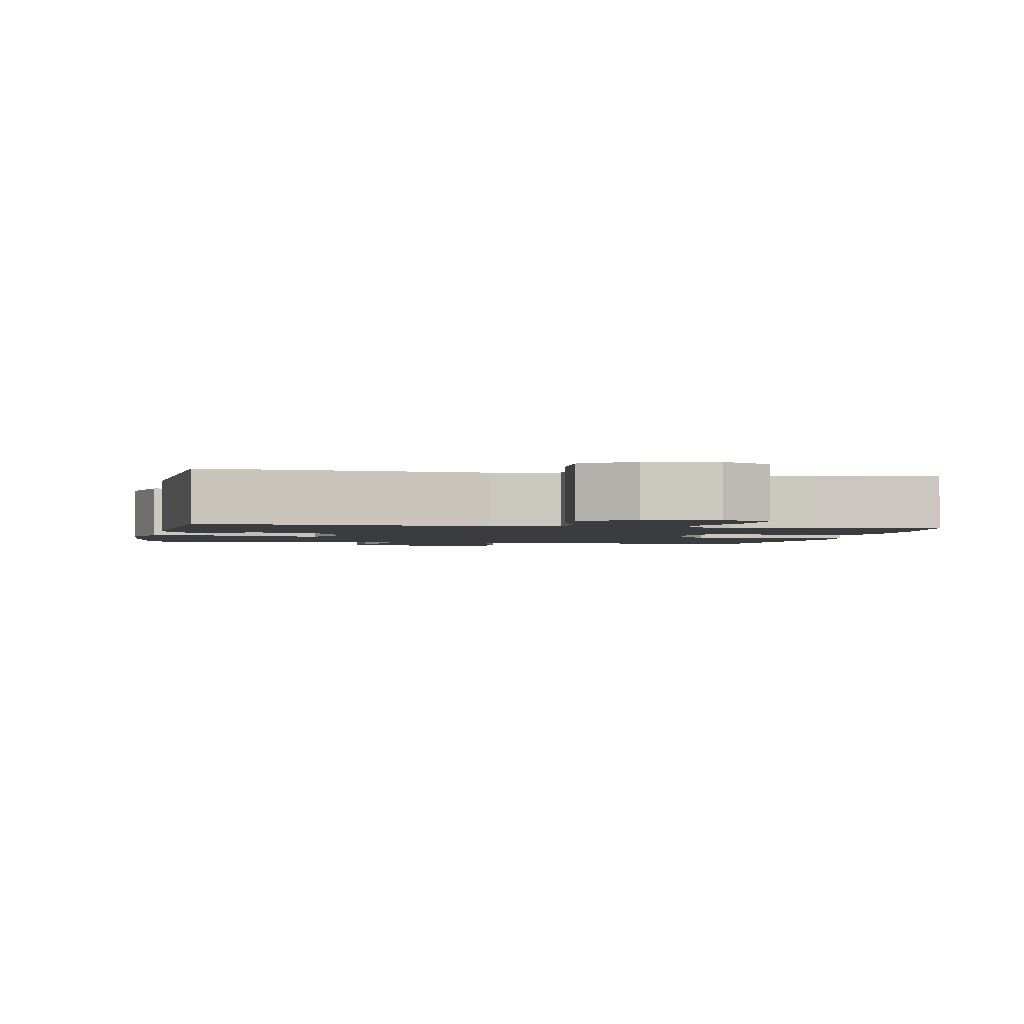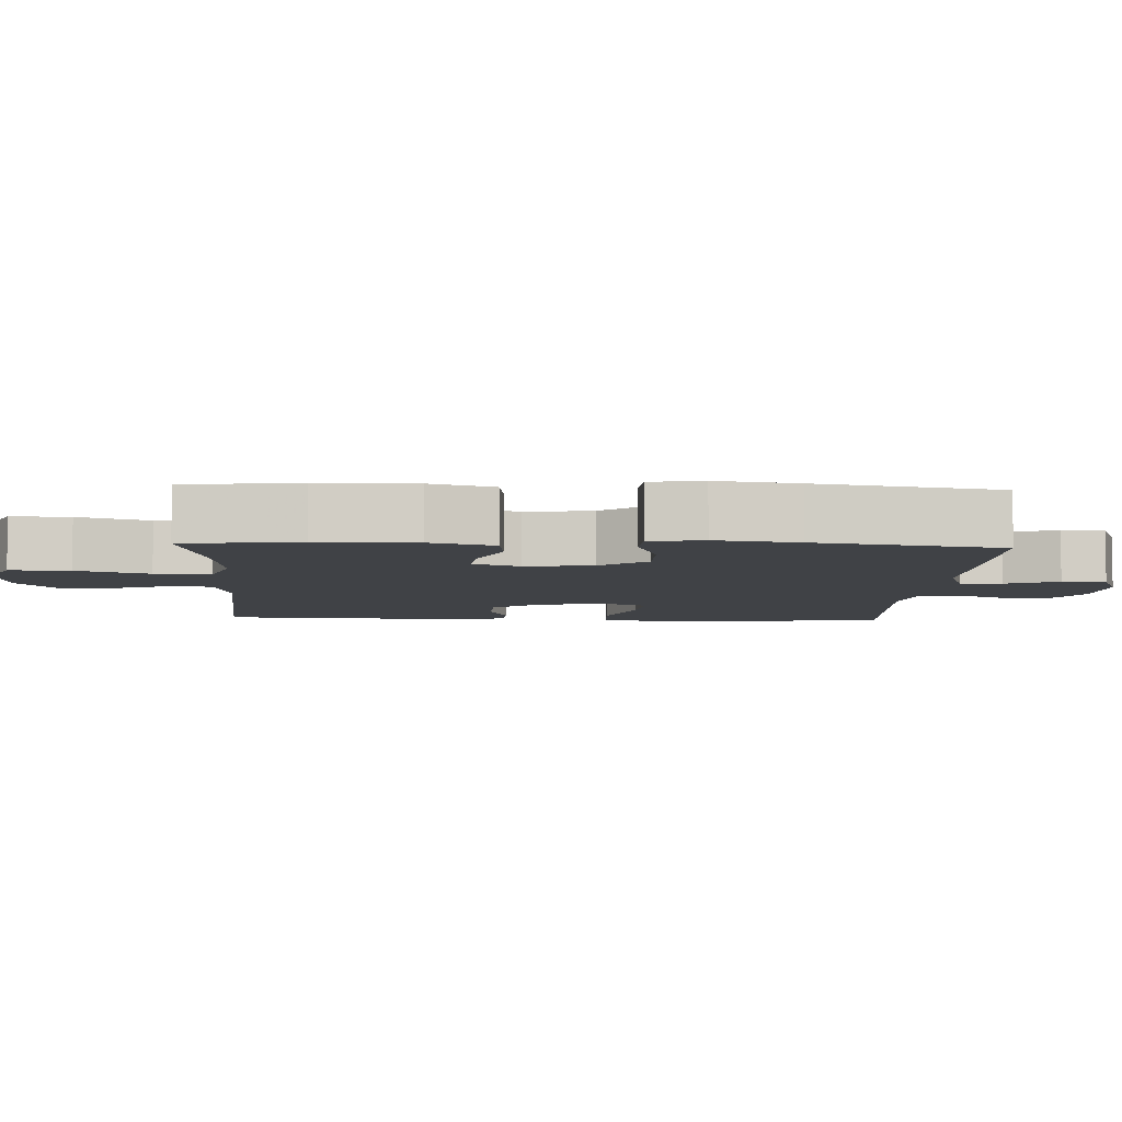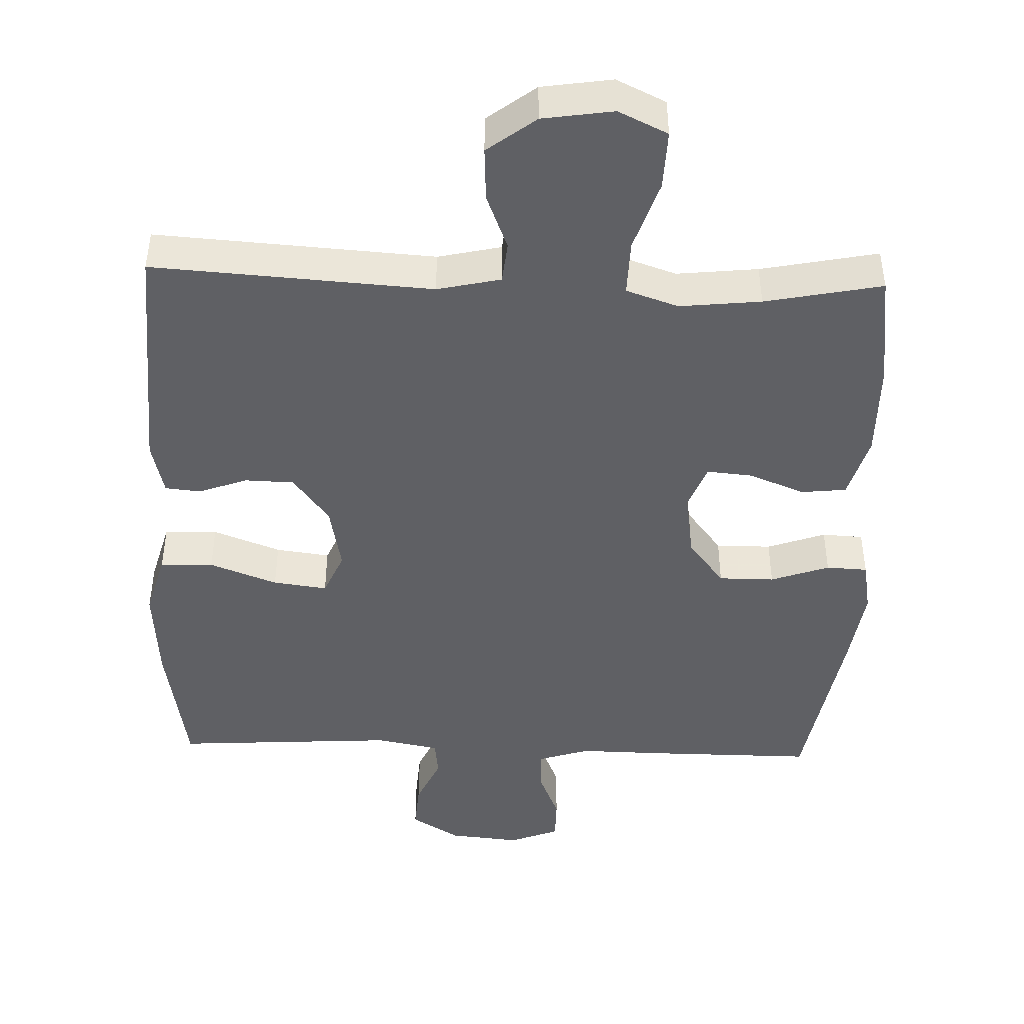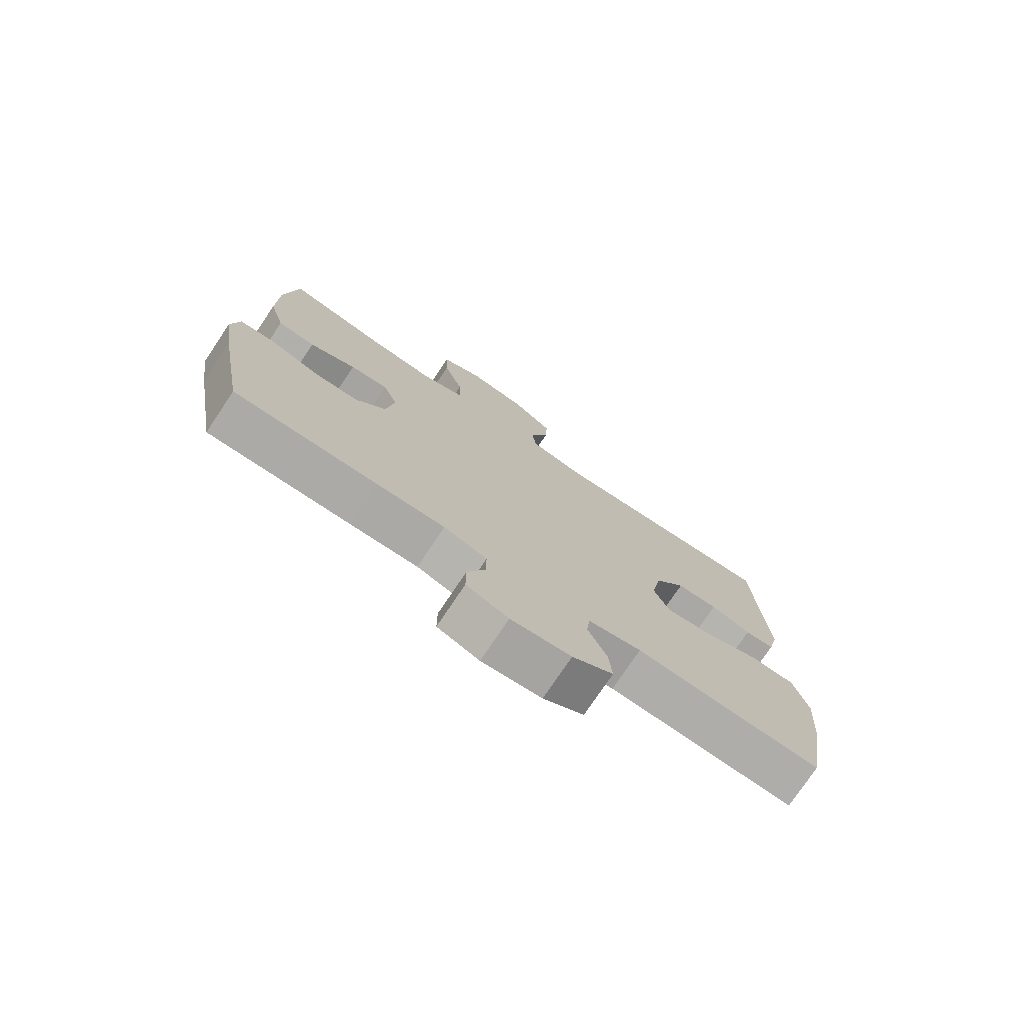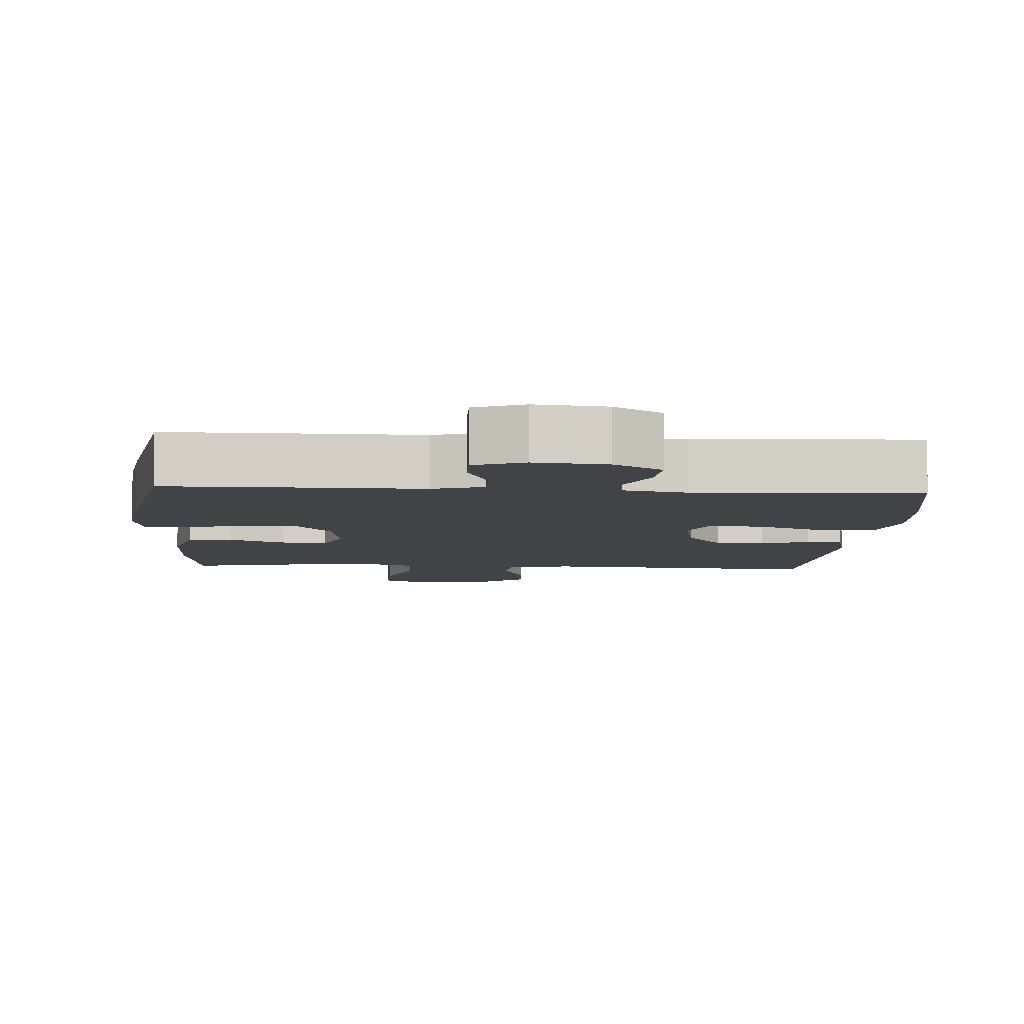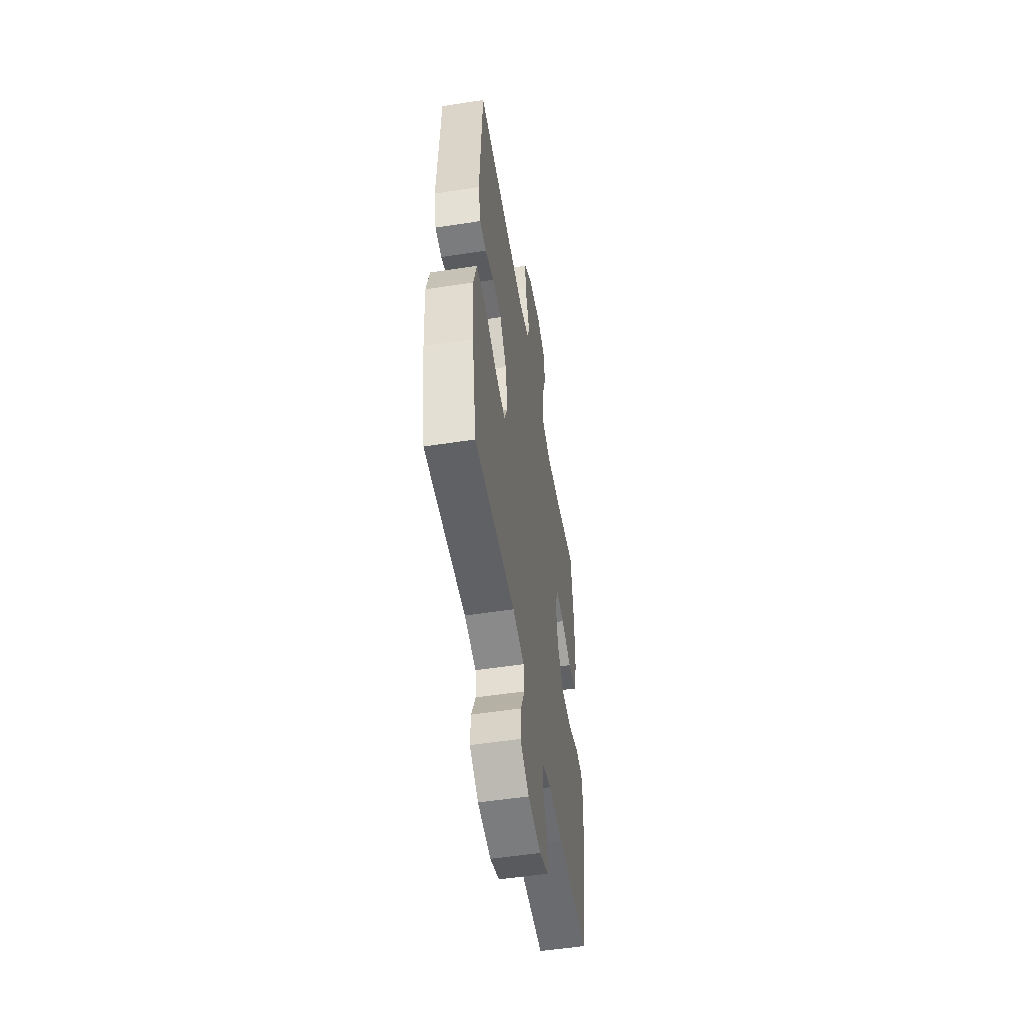
<metadata>
{"format":"obj","ext":"obj","renderer":"f3d","projection":"perspective","resolution":1024,"background":"white","views":[{"elev":-2.0,"azim":-11.2,"up":"+Y"},{"elev":-6.2,"azim":87.2,"up":"+Y"},{"elev":-45.2,"azim":-1.9,"up":"+Y"},{"elev":-76.0,"azim":146.2,"up":"+Z"},{"elev":-7.1,"azim":176.4,"up":"+Y"},{"elev":-53.1,"azim":-80.6,"up":"+Z"}]}
</metadata>
<code>
v 0.5 0.07 -0.5
v 0.261 0.07 -0.499
v 0.148 0.07 -0.497
v 0.076 0.07 -0.52
v 0.077 0.07 -0.579
v 0.107 0.07 -0.652
v 0.107 0.07 -0.713
v 0.037 0.07 -0.74
v -0.063 0.07 -0.73
v -0.131 0.07 -0.688
v -0.126 0.07 -0.621
v -0.094 0.07 -0.55
v -0.1 0.07 -0.498
v -0.189 0.07 -0.481
v -0.5 0.07 -0.5
v -0.533 0.07 -0.304
v -0.543 0.07 -0.168
v -0.518 0.07 -0.079
v -0.443 0.07 -0.076
v -0.348 0.07 -0.112
v -0.272 0.07 -0.122
v -0.245 0.07 -0.06
v -0.263 0.07 0.034
v -0.314 0.07 0.102
v -0.383 0.07 0.104
v -0.451 0.07 0.079
v -0.501 0.07 0.084
v -0.519 0.07 0.16
v -0.5 0.07 0.5
v -0.109 0.07 0.474
v -0.02 0.07 0.494
v -0.014 0.07 0.552
v -0.045 0.07 0.631
v -0.049 0.07 0.707
v 0.019 0.07 0.759
v 0.118 0.07 0.774
v 0.187 0.07 0.741
v 0.184 0.07 0.658
v 0.151 0.07 0.558
v 0.149 0.07 0.48
v 0.222 0.07 0.455
v 0.336 0.07 0.467
v 0.5 0.07 0.5
v 0.521 0.07 0.339
v 0.522 0.07 0.203
v 0.496 0.07 0.114
v 0.433 0.07 0.107
v 0.355 0.07 0.138
v 0.291 0.07 0.144
v 0.266 0.07 0.08
v 0.28 0.07 -0.014
v 0.331 0.07 -0.08
v 0.409 0.07 -0.08
v 0.491 0.07 -0.051
v 0.549 0.07 -0.054
v 0.562 0.07 -0.128
v 0.545 0.07 -0.243
v 0.5 0 -0.5
v 0.261 0 -0.499
v 0.148 0 -0.497
v 0.076 0 -0.52
v 0.077 0 -0.579
v 0.107 0 -0.652
v 0.107 0 -0.713
v 0.037 0 -0.74
v -0.063 0 -0.73
v -0.131 0 -0.688
v -0.126 0 -0.621
v -0.094 0 -0.55
v -0.1 0 -0.498
v -0.189 0 -0.481
v -0.5 0 -0.5
v -0.533 0 -0.304
v -0.543 0 -0.168
v -0.518 0 -0.079
v -0.443 0 -0.076
v -0.348 0 -0.112
v -0.272 0 -0.122
v -0.245 0 -0.06
v -0.263 0 0.034
v -0.314 0 0.102
v -0.383 0 0.104
v -0.451 0 0.079
v -0.501 0 0.084
v -0.519 0 0.16
v -0.5 0 0.5
v -0.109 0 0.474
v -0.02 0 0.494
v -0.014 0 0.552
v -0.045 0 0.631
v -0.049 0 0.707
v 0.019 0 0.759
v 0.118 0 0.774
v 0.187 0 0.741
v 0.184 0 0.658
v 0.151 0 0.558
v 0.149 0 0.48
v 0.222 0 0.455
v 0.336 0 0.467
v 0.5 0 0.5
v 0.521 0 0.339
v 0.522 0 0.203
v 0.496 0 0.114
v 0.433 0 0.107
v 0.355 0 0.138
v 0.291 0 0.144
v 0.266 0 0.08
v 0.28 0 -0.014
v 0.331 0 -0.08
v 0.409 0 -0.08
v 0.491 0 -0.051
v 0.549 0 -0.054
v 0.562 0 -0.128
v 0.545 0 -0.243
f 53 54 55 56
f 52 53 56 57
f 45 46 47 48
f 45 48 49
f 42 43 44 45
f 41 42 45 49
f 40 41 49 50
f 36 37 38 39
f 36 39 40
f 35 36 40
f 32 33 34 35
f 31 32 35 40
f 30 31 40 50
f 25 26 27 28
f 24 25 28 29
f 23 24 29 30
f 17 18 19 20
f 17 20 21
f 14 15 16 17
f 13 14 17 21
f 9 10 11 12
f 9 12 13
f 8 9 13
f 5 6 7 8
f 4 5 8 13
f 3 4 13 21
f 52 57 1 2
f 51 52 2 3
f 22 23 30 50
f 22 50 51
f 3 21 22 51
f 113 112 111 110
f 114 113 110 109
f 105 104 103 102
f 106 105 102
f 102 101 100 99
f 106 102 99 98
f 107 106 98 97
f 96 95 94 93
f 97 96 93
f 97 93 92
f 92 91 90 89
f 97 92 89 88
f 107 97 88 87
f 85 84 83 82
f 86 85 82 81
f 87 86 81 80
f 77 76 75 74
f 78 77 74
f 74 73 72 71
f 78 74 71 70
f 69 68 67 66
f 70 69 66
f 70 66 65
f 65 64 63 62
f 70 65 62 61
f 78 70 61 60
f 59 58 114 109
f 60 59 109 108
f 107 87 80 79
f 108 107 79
f 108 79 78 60
f 1 58 59 2
f 2 59 60 3
f 3 60 61 4
f 4 61 62 5
f 5 62 63 6
f 6 63 64 7
f 7 64 65 8
f 8 65 66 9
f 9 66 67 10
f 10 67 68 11
f 11 68 69 12
f 12 69 70 13
f 13 70 71 14
f 14 71 72 15
f 15 72 73 16
f 16 73 74 17
f 17 74 75 18
f 18 75 76 19
f 19 76 77 20
f 20 77 78 21
f 21 78 79 22
f 22 79 80 23
f 23 80 81 24
f 24 81 82 25
f 25 82 83 26
f 26 83 84 27
f 27 84 85 28
f 28 85 86 29
f 29 86 87 30
f 30 87 88 31
f 31 88 89 32
f 32 89 90 33
f 33 90 91 34
f 34 91 92 35
f 35 92 93 36
f 36 93 94 37
f 37 94 95 38
f 38 95 96 39
f 39 96 97 40
f 40 97 98 41
f 41 98 99 42
f 42 99 100 43
f 43 100 101 44
f 44 101 102 45
f 45 102 103 46
f 46 103 104 47
f 47 104 105 48
f 48 105 106 49
f 49 106 107 50
f 50 107 108 51
f 51 108 109 52
f 52 109 110 53
f 53 110 111 54
f 54 111 112 55
f 55 112 113 56
f 56 113 114 57
f 57 114 58 1

</code>
